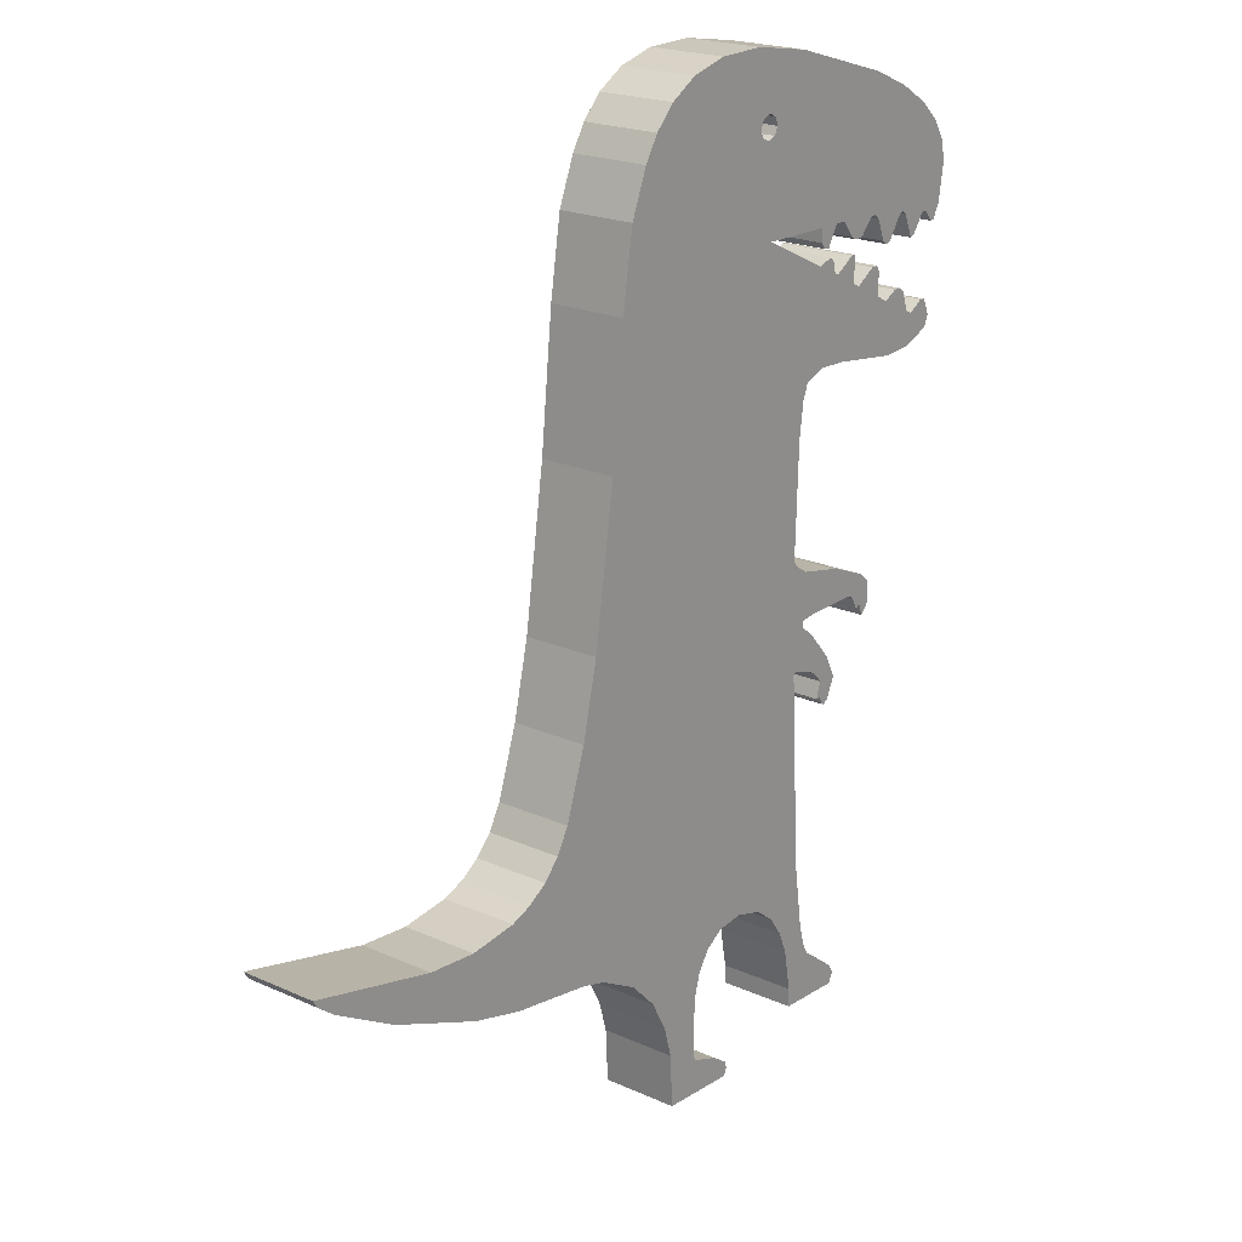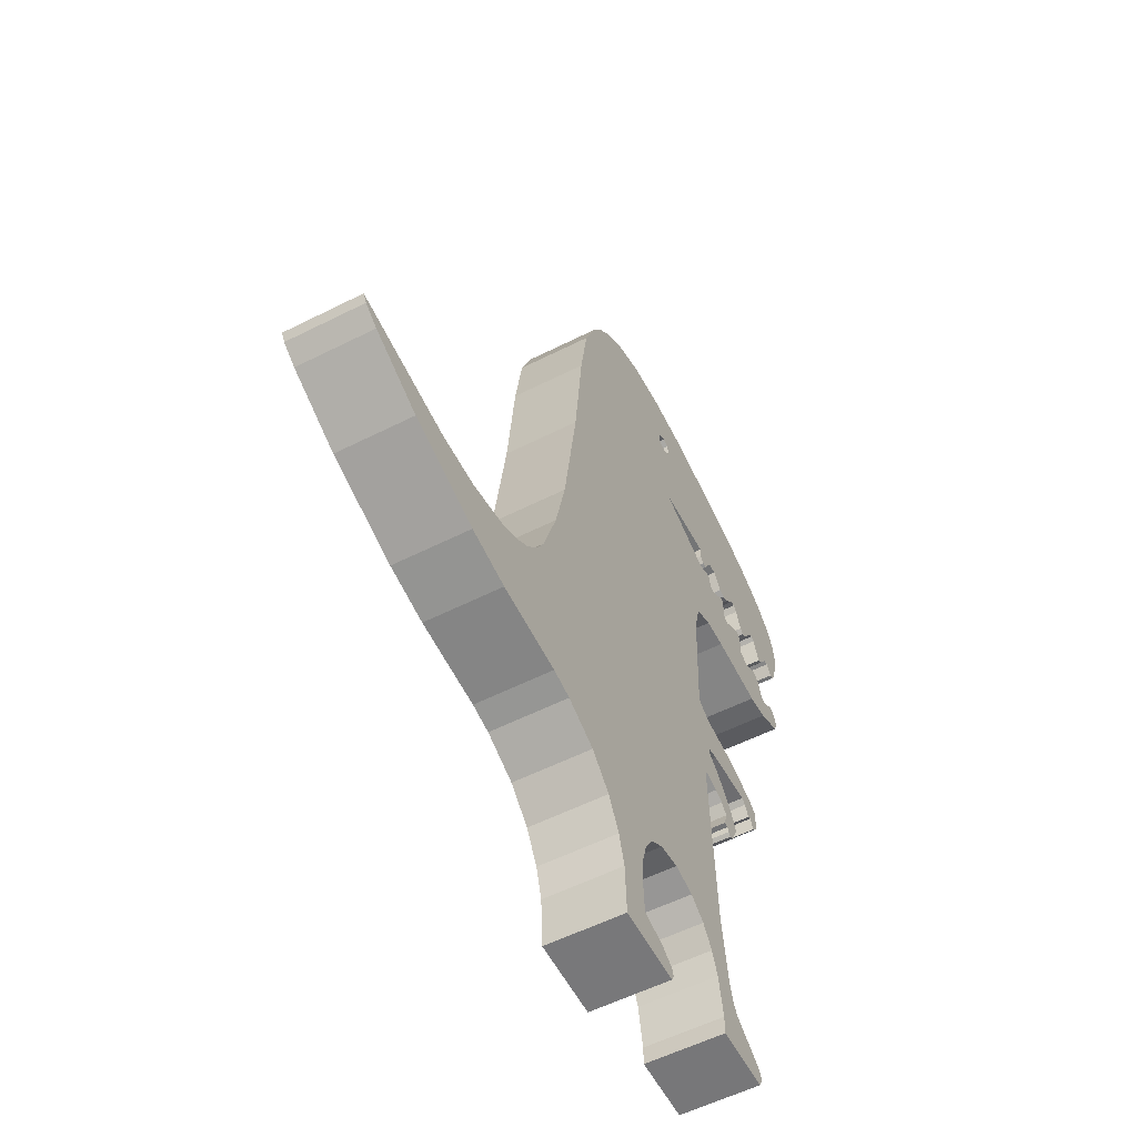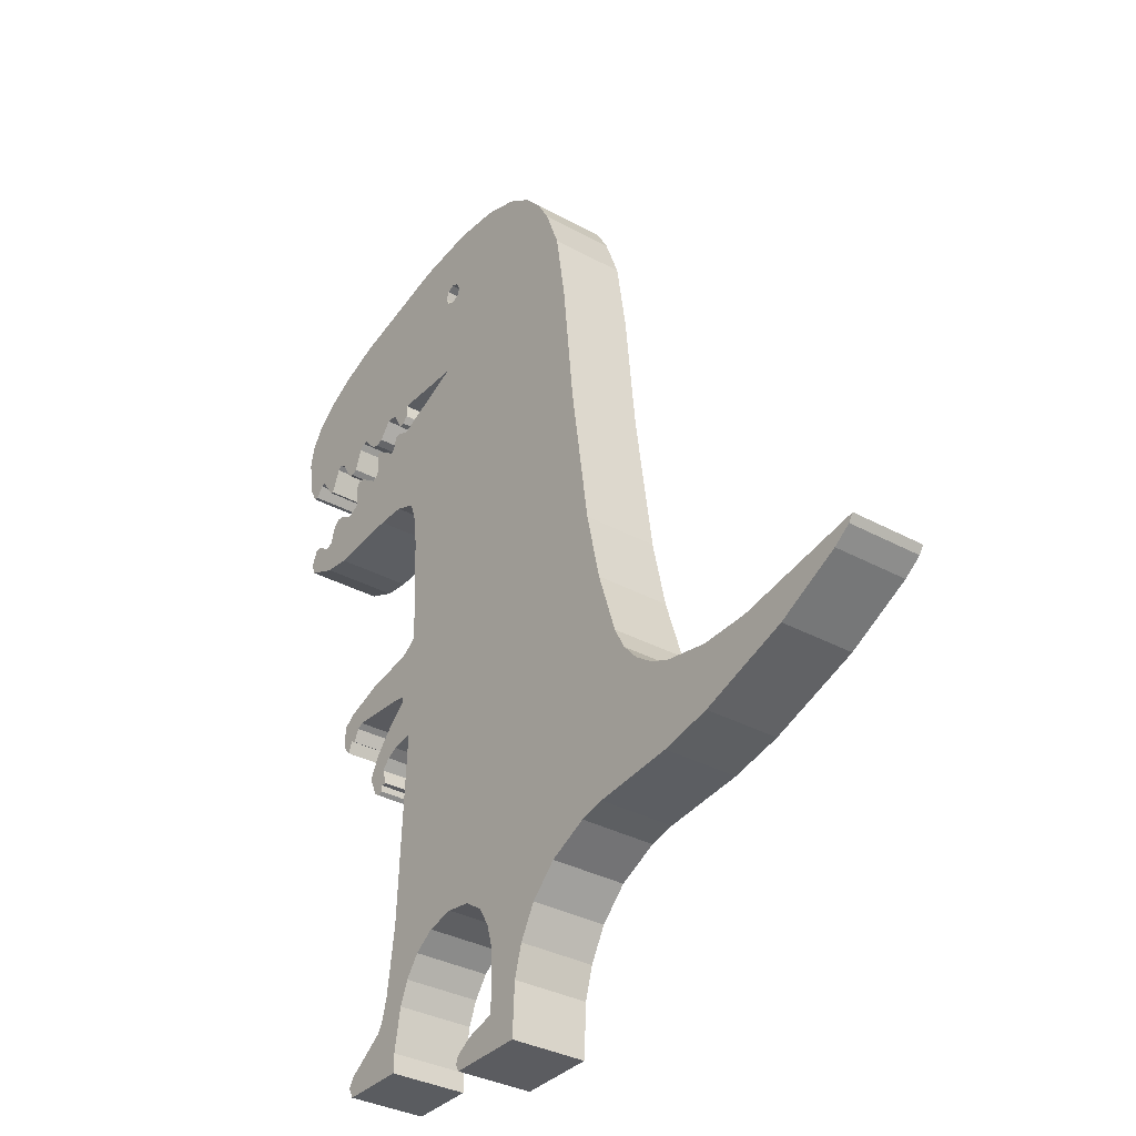
<metadata>
{"format":"obj","ext":"obj","renderer":"f3d","projection":"perspective","resolution":1024,"background":"white","views":[{"elev":20.6,"azim":129.3,"up":"+Y"},{"elev":-55.7,"azim":118.0,"up":"+Y"},{"elev":-33.1,"azim":52.7,"up":"+Y"}]}
</metadata>
<code>
g default
v -3.432 -0.739 -0.5476
v -3.449 -1.122 -0.5476
v -3.449 -1.122 0.7763
v -3.432 -0.739 0.7763
v -3.293 -1.296 -0.5476
v -3.293 -1.296 0.7763
v -2.196 -2.392 0.7763
v -2.214 -2.497 0.7763
v -2.214 -2.497 -0.5476
v -2.196 -2.392 -0.5476
v -2.281 -2.547 0.7763
v -2.281 -2.547 -0.5476
v -2.388 -2.48 0.7763
v -2.388 -2.48 -0.5476
v -2.092 -2.392 -0.5476
v -2.092 -2.392 0.7763
v -2.179 -2.115 0.7763
v -2.179 -2.115 -0.5476
v -2.544 -2.132 0.7763
v -2.544 -2.132 -0.5476
v -1.629 -5.167 -0.5476
v -1.629 -5.167 0.7763
v 0.3808 -5.553 0.7763
v 0.3808 -5.553 -0.5476
v -0.1081 -5.491 0.7763
v -0.1081 -5.491 -0.5476
v -0.603 -5.626 0.7763
v -0.603 -5.626 -0.5476
v -0.9669 -5.898 0.7763
v -0.9669 -5.898 -0.5476
v 1.643 -7.282 0.7763
v 1.598 -8.206 0.7763
v 1.598 -8.206 -0.5476
v 1.643 -7.282 -0.5476
v 2.092 -6.184 0.7763
v 1.796 -6.737 0.7763
v 1.796 -6.737 -0.5476
v 2.092 -6.184 -0.5476
v 1.062 -7.283 -0.5476
v 1.023 -7.631 -0.5476
v 1.023 -7.631 0.7763
v 1.062 -7.283 0.7763
v 1.032 -6.522 -0.5476
v 1.032 -6.522 0.7763
v 0.9234 -6.122 -0.5476
v 0.9234 -6.122 0.7763
v 0.5079 -7.808 -0.5476
v 0.5079 -7.808 0.7763
v 0.2406 -8.258 0.7763
v 0.2406 -8.258 -0.5476
v 0.2234 -8.006 -0.5476
v 0.2234 -8.006 0.7763
v 0.179 -8.126 -0.5476
v 0.179 -8.126 0.7763
v -1.38 -6.657 0.7763
v -1.51 -7.39 0.7763
v -1.51 -7.39 -0.5476
v -1.38 -6.657 -0.5476
v -1.517 -7.719 0.7763
v -1.517 -7.719 -0.5476
v -1.22 -6.257 0.7763
v -1.22 -6.257 -0.5476
v -1.793 -6.353 -0.5476
v -1.793 -6.353 0.7763
v -1.893 -6.727 -0.5476
v -1.893 -6.727 0.7763
v -2.005 -6.918 -0.5476
v -2.005 -6.918 0.7763
v -2.655 -7.408 -0.5476
v -2.655 -7.408 0.7763
v -2.667 -7.754 0.7763
v -2.667 -7.754 -0.5476
v -2.757 -7.572 -0.5476
v -2.757 -7.572 0.7763
v -4.798 3.677 0.7763
v -4.798 3.677 -0.5476
v -4.912 3.403 -0.5476
v -4.912 3.403 0.7763
v -4.831 3.201 -0.5476
v -4.831 3.201 0.7763
v -4.085 3.992 -0.5476
v -4.186 3.91 -0.5476
v -4.186 3.91 0.7763
v -4.085 3.992 0.7763
v -3.467 3.977 -0.5476
v -3.467 3.977 0.7763
v -3.711 3.855 -0.5476
v -3.711 3.855 0.7763
v -3.944 3.993 -0.5476
v -3.944 3.993 0.7763
v -4.302 3.577 0.7763
v -4.302 3.577 -0.5476
v -4.424 3.525 -0.5476
v -4.424 3.525 0.7763
v -4.696 3.692 -0.5476
v -4.696 3.692 0.7763
v -2.557 3.112 0.7763
v -2.557 3.112 -0.5476
v -3.815 2.95 0.7763
v -3.815 2.95 -0.5476
v -4.29 2.987 0.7763
v -4.29 2.987 -0.5476
v -1.396 0.1311 -0.5476
v -1.465 0.04372 -0.5476
v -1.465 0.04372 0.7763
v -1.396 0.1311 0.7763
v -1.707 -0.1177 -0.5476
v -1.707 -0.1177 0.7763
v -2.527 -0.2864 -0.5476
v -2.527 -0.2864 0.7763
v -3.258 -0.5828 -0.5476
v -3.258 -0.5828 0.7763
v -1.459 2.087 -0.5476
v -1.459 2.087 0.7763
v 5.327 -3.55 -0.5476
v 5.327 -3.55 0.7763
v 4.947 -3.391 -0.5476
v 4.947 -3.391 0.7763
v 4.61 -3.159 -0.5476
v 4.61 -3.159 0.7763
v 4.325 -2.84 0.7763
v 4.325 -2.84 -0.5476
v 4.104 -2.427 0.7763
v 4.104 -2.427 -0.5476
v 5.23 -4.997 0.7763
v 5.23 -4.997 -0.5476
v 3.729 -1.277 0.7763
v 3.729 -1.277 -0.5476
v 3.747 -5.191 0.7763
v 3.747 -5.191 -0.5476
v 3.289 -5.313 0.7763
v 3.289 -5.313 -0.5476
v 2.575 -5.687 0.7763
v 2.575 -5.687 -0.5476
v 0.715 -5.781 -0.5476
v 0.715 -5.781 0.7763
v -1.831 -1.836 0.7763
v -2.031 -1.942 0.7763
v -2.031 -1.942 -0.5476
v -1.831 -1.836 -0.5476
v -1.664 -1.034 -0.5476
v -1.953 -1.279 -0.5476
v -1.953 -1.279 0.7763
v -1.664 -1.034 0.7763
v -1.674 -0.9309 -0.5476
v -1.674 -0.9309 0.7763
v -1.483 -1.749 -0.5476
v -1.448 -1.784 -0.5476
v -1.448 -1.784 0.7763
v -1.483 -1.749 0.7763
v -1.9 -0.8958 0.7763
v -1.9 -0.8958 -0.5476
v -2.353 -1.749 0.7763
v -2.353 -1.749 -0.5476
v -2.927 -0.8614 0.7763
v -2.927 -0.8614 -0.5476
v -3.03 -0.9309 0.7763
v -3.03 -0.9309 -0.5476
v -3.132 -1.142 0.7763
v -3.132 -1.142 -0.5476
v -3.223 -1.088 0.7763
v -3.223 -1.088 -0.5476
v -3.991 5.163 -0.5476
v -3.991 5.163 0.7763
v -4.176 5.17 0.7763
v -4.176 5.17 -0.5476
v -4.665 5.133 -0.5476
v -4.665 5.133 0.7763
v -4.751 5.12 0.7763
v -4.751 5.12 -0.5476
v -4.091 5.224 0.7763
v -4.091 5.224 -0.5476
v -4.925 6.547 -0.5476
v -4.925 6.547 0.7763
v -5.14 6.198 -0.5476
v -5.14 6.198 0.7763
v -5.209 5.834 -0.5476
v -5.209 5.834 0.7763
v -5.103 5.179 -0.5476
v -5.103 5.179 0.7763
v -4.895 4.936 0.7763
v -4.895 4.936 -0.5476
v -4.97 4.937 0.7763
v -4.97 4.937 -0.5476
v 8.953 -3.493 0.7763
v 8.953 -3.493 -0.5476
v 9.26 -3.258 -0.5476
v 9.26 -3.258 0.7763
v 9.343 -3.124 -0.5476
v 9.343 -3.124 0.7763
v 7.803 -4.131 0.7763
v 7.803 -4.131 -0.5476
v 7.057 -3.624 -0.5476
v 6.17 -3.679 -0.5476
v 6.17 -3.679 0.7763
v 7.057 -3.624 0.7763
v 6.156 -4.766 0.7763
v 6.156 -4.766 -0.5476
v 3.44 -0.001931 0.7763
v 3.44 -0.001931 -0.5476
v 3.058 2.633 0.7763
v 3.058 2.633 -0.5476
v -1.9 4.743 -0.5476
v -1.9 4.743 0.7763
v -1.535 2.703 -0.5476
v -1.535 2.703 0.7763
v -1.639 2.985 -0.5476
v -1.639 2.985 0.7763
v -2.043 3.132 0.7763
v -2.043 3.132 -0.5476
v -2.737 4.766 0.7763
v -2.737 4.766 -0.5476
v -2.816 4.76 -0.5476
v -2.816 4.76 0.7763
v -3.3 4.473 -0.5476
v -3.3 4.473 0.7763
v -2.239 4.792 -0.5476
v -2.239 4.792 0.7763
v -2.368 4.532 -0.5476
v 2.829 4.895 -0.5476
v 2.829 4.895 0.7763
v 2.624 6.205 -0.5476
v 2.624 6.205 0.7763
v 2.327 6.966 -0.5476
v 2.327 6.966 0.7763
v 2.084 7.377 -0.5476
v 2.084 7.377 0.7763
v 1.735 7.752 -0.5476
v 1.735 7.752 0.7763
v 1.248 8.051 -0.5476
v 1.248 8.051 0.7763
v -0.2682 8.259 0.7763
v -0.2682 8.259 -0.5476
v -1.361 8.085 -0.5476
v -1.361 8.085 0.7763
v 0.5906 8.234 -0.5476
v 0.5906 8.234 0.7763
v -0.3992 7.211 -0.5476
v -0.3344 7.076 -0.5476
v -0.3344 7.076 0.7763
v -0.3992 7.211 0.7763
v -0.6778 7.202 0.7763
v -0.7347 7.058 0.7763
v -0.7347 7.058 -0.5476
v -0.6778 7.202 -0.5476
v -0.3774 6.932 -0.5476
v -0.3774 6.932 0.7763
v -0.5256 6.866 -0.5476
v -0.5256 6.866 0.7763
v -0.6692 6.923 -0.5476
v -0.6692 6.923 0.7763
v -0.6301 5.353 -0.5476
v -0.6301 5.353 0.7763
v -1.918 5.109 -0.5476
v -1.918 5.109 0.7763
v -2.011 4.997 0.7763
v -2.011 4.997 -0.5476
v -1.918 5.335 0.7763
v -1.918 5.335 -0.5476
v -0.5428 7.267 0.7763
v -0.5428 7.267 -0.5476
v -3.317 7.51 0.7763
v -3.317 7.51 -0.5476
v -4.022 7.203 -0.5476
v -4.022 7.203 0.7763
v -4.555 6.882 -0.5476
v -4.555 6.882 0.7763
v -2.301 5.335 0.7763
v -2.51 5.335 0.7763
v -2.51 5.335 -0.5476
v -2.301 5.335 -0.5476
v -2.103 4.976 -0.5476
v -2.103 4.976 0.7763
v -2.732 5.046 0.7763
v -2.732 5.046 -0.5476
v -2.866 4.989 0.7763
v -2.866 4.989 -0.5476
v -3.228 5.286 0.7763
v -3.336 5.3 0.7763
v -3.336 5.3 -0.5476
v -3.228 5.286 -0.5476
v -3.001 5.026 -0.5476
v -3.001 5.026 0.7763
v -2.162 4.835 0.7763
v -2.162 4.835 -0.5476
v -3.571 4.843 -0.5476
v -3.571 4.843 0.7763
v -3.776 4.823 0.7763
v -3.776 4.823 -0.5476
v -3.432 5.21 0.7763
v -3.432 5.21 -0.5476
v -2.368 4.532 0.7763
v -2.806 4.308 -0.5476
v -2.806 4.308 0.7763
v -2.945 4.238 -0.5476
v -2.945 4.238 0.7763
v -2.293 4.573 -0.5476
v -2.293 4.573 0.7763
v -4.417 4.786 -0.5476
v -4.417 4.786 0.7763
v -4.344 4.759 0.7763
v -4.344 4.759 -0.5476
v -3.667 4.776 0.7763
v -3.667 4.776 -0.5476
v -3.422 4.475 -0.5476
v -3.422 4.475 0.7763
v -3.486 4.377 -0.5476
v -3.486 4.377 0.7763
g trex:Mesh
f 1 2 3
f 1 3 4
f 2 5 6
f 2 6 3
f 7 8 9
f 7 9 10
f 8 11 12
f 8 12 9
f 11 13 14
f 11 14 12
f 15 16 7
f 15 7 10
f 18 17 16
f 18 16 15
f 14 13 20
f 19 20 13
f 24 23 25
f 24 25 26
f 26 25 27
f 26 27 28
f 28 27 29
f 28 29 30
f 31 32 33
f 31 33 34
f 35 36 37
f 35 37 38
f 37 36 31
f 37 31 34
f 39 40 41
f 39 41 42
f 39 42 44
f 33 32 50
f 49 50 32
f 43 39 44
f 45 43 44
f 45 44 46
f 48 41 47
f 40 47 41
f 47 51 52
f 47 52 48
f 51 53 54
f 51 54 52
f 53 50 49
f 53 49 54
f 55 56 57
f 55 57 58
f 57 56 59
f 57 59 60
f 59 72 60
f 62 30 61
f 29 61 30
f 55 58 61
f 62 61 58
f 64 22 63
f 21 63 22
f 64 63 65
f 64 65 66
f 66 65 67
f 66 67 68
f 68 67 69
f 68 69 70
f 59 71 72
f 69 73 74
f 69 74 70
f 73 72 71
f 73 71 74
f 75 76 77
f 75 77 78
f 77 79 80
f 77 80 78
f 81 82 83
f 81 83 84
f 86 85 87
f 86 87 88
f 88 87 89
f 88 89 90
f 91 92 93
f 91 93 94
f 94 93 95
f 94 95 96
f 95 76 75
f 95 75 96
f 98 97 99
f 98 99 100
f 99 101 102
f 99 102 100
f 101 80 79
f 101 79 102
f 103 104 105
f 103 105 106
f 105 104 107
f 105 107 108
f 108 107 109
f 108 109 110
f 109 111 112
f 109 112 110
f 113 103 106
f 113 106 114
f 194 115 116
f 116 115 117
f 116 117 118
f 118 117 119
f 118 119 120
f 121 120 119
f 121 119 122
f 125 126 198
f 123 121 122
f 123 122 124
f 127 123 124
f 127 124 128
f 130 126 129
f 125 129 126
f 130 129 131
f 130 131 132
f 132 131 133
f 132 133 134
f 35 38 133
f 134 133 38
f 135 45 46
f 135 46 136
f 23 24 136
f 135 136 24
f 148 21 22
f 137 138 139
f 137 139 140
f 139 138 17
f 139 17 18
f 150 137 140
f 141 142 143
f 141 143 144
f 145 141 144
f 145 144 146
f 147 148 149
f 147 149 150
f 149 148 22
f 147 150 140
f 145 146 151
f 145 151 152
f 153 154 20
f 153 20 19
f 142 154 153
f 142 153 143
f 156 152 155
f 151 155 152
f 156 155 157
f 156 157 158
f 158 157 159
f 158 159 160
f 159 161 162
f 159 162 160
f 162 161 6
f 162 6 5
f 4 112 1
f 111 1 112
f 167 168 169
f 167 169 170
f 172 163 171
f 164 171 163
f 165 166 171
f 172 171 166
f 173 175 176
f 173 176 174
f 175 177 178
f 175 178 176
f 178 177 179
f 178 179 180
f 182 170 181
f 169 181 170
f 181 183 184
f 181 184 182
f 179 184 183
f 179 183 180
f 185 186 187
f 185 187 188
f 187 189 190
f 187 190 188
f 191 192 185
f 186 185 192
f 193 194 195
f 193 195 196
f 189 193 196
f 189 196 190
f 195 194 116
f 191 197 198
f 191 198 192
f 197 125 198
f 199 127 128
f 199 128 200
f 201 199 200
f 201 200 202
f 201 202 220
f 203 204 253
f 205 113 114
f 205 114 206
f 207 205 206
f 207 206 208
f 207 208 209
f 207 209 210
f 97 98 209
f 210 209 98
f 211 212 213
f 211 213 214
f 212 211 292
f 215 216 296
f 215 305 306
f 215 306 216
f 66 55 64
f 68 56 66
f 71 59 74
f 70 74 59
f 59 56 70
f 70 56 68
f 61 64 55
f 80 94 78
f 220 221 201
f 220 222 223
f 220 223 221
f 222 224 225
f 222 225 223
f 224 226 227
f 224 227 225
f 226 228 229
f 226 229 227
f 228 230 231
f 228 231 229
f 232 233 234
f 232 234 235
f 234 263 235
f 237 231 236
f 230 236 231
f 236 233 232
f 236 232 237
f 238 239 240
f 238 240 241
f 242 243 244
f 242 244 245
f 240 239 246
f 240 246 247
f 247 246 248
f 247 248 249
f 249 248 250
f 249 250 251
f 244 243 251
f 244 251 250
f 252 203 253
f 258 252 253
f 254 255 256
f 254 256 257
f 258 259 252
f 259 258 255
f 259 255 254
f 238 241 260
f 238 260 261
f 261 260 242
f 261 242 245
f 262 263 264
f 262 264 265
f 264 266 267
f 264 267 265
f 263 262 235
f 266 173 174
f 266 174 267
f 268 269 270
f 268 270 271
f 268 271 272
f 268 272 273
f 256 273 272
f 256 272 257
f 270 269 274
f 270 274 275
f 274 276 277
f 274 277 275
f 278 279 280
f 278 280 281
f 278 281 282
f 278 282 283
f 276 283 282
f 276 282 277
f 217 218 285
f 284 285 218
f 203 285 284
f 203 284 204
f 279 290 291
f 279 291 280
f 291 287 286
f 291 290 287
f 163 289 288
f 163 288 164
f 84 83 90
f 83 91 90
f 88 90 91
f 80 101 94
f 99 97 88
f 96 78 94
f 75 78 96
f 292 294 209
f 298 292 209
f 99 91 101
f 91 99 88
f 94 101 91
f 112 155 110
f 155 151 110
f 118 129 116
f 120 129 118
f 123 131 121
f 121 129 120
f 125 116 129
f 129 121 131
f 25 23 149
f 106 105 127
f 23 123 149
f 133 123 136
f 136 123 23
f 35 133 136
f 127 149 123
f 131 123 133
f 144 143 150
f 137 150 143
f 138 137 143
f 22 27 149
f 149 127 150
f 144 150 127
f 144 127 146
f 146 127 105
f 105 108 146
f 19 17 153
f 143 153 138
f 151 146 108
f 108 110 151
f 159 157 161
f 157 155 112
f 6 161 3
f 4 3 161
f 112 4 157
f 161 157 4
f 11 8 13
f 8 7 13
f 138 153 17
f 17 19 7
f 16 17 7
f 13 7 19
f 29 22 61
f 64 61 22
f 29 27 22
f 25 149 27
f 42 41 31
f 41 48 32
f 49 32 48
f 36 44 31
f 42 31 44
f 31 41 32
f 36 35 44
f 46 44 35
f 35 136 46
f 48 52 49
f 54 49 52
f 55 66 56
f 219 212 292
f 294 214 293
f 213 293 214
f 295 215 296
f 294 293 295
f 294 295 296
f 217 297 298
f 217 298 218
f 298 297 219
f 298 219 292
f 300 168 299
f 167 299 168
f 302 166 301
f 165 301 166
f 301 300 299
f 301 299 302
f 83 82 92
f 83 92 91
f 287 303 304
f 287 304 286
f 289 304 288
f 303 288 304
f 305 307 308
f 305 308 306
f 86 308 85
f 307 85 308
f 90 89 81
f 90 81 84
f 62 58 63
f 65 63 58
f 69 60 73
f 67 57 69
f 58 57 65
f 67 65 57
f 76 95 77
f 79 77 93
f 229 231 240
f 231 237 240
f 241 240 237
f 260 241 232
f 225 227 240
f 223 225 253
f 249 253 247
f 251 258 249
f 221 223 253
f 253 249 258
f 258 251 243
f 242 262 243
f 258 268 255
f 243 262 258
f 227 229 240
f 240 247 225
f 247 253 225
f 232 235 260
f 237 232 241
f 267 279 265
f 265 279 262
f 235 262 242
f 242 260 235
f 273 256 268
f 256 255 268
f 267 290 279
f 278 262 279
f 269 262 278
f 283 274 278
f 276 274 283
f 269 278 274
f 269 268 262
f 268 258 262
f 287 290 288
f 164 288 290
f 267 171 164
f 267 164 290
f 267 174 171
f 174 176 171
f 165 171 176
f 168 165 178
f 180 169 178
f 183 181 180
f 181 169 180
f 169 168 178
f 176 178 165
f 195 116 197
f 185 188 196
f 190 196 188
f 125 197 116
f 196 195 197
f 191 196 197
f 185 196 191
f 127 199 106
f 208 206 221
f 114 106 199
f 201 114 199
f 204 208 253
f 201 206 114
f 201 221 206
f 218 298 204
f 221 253 208
f 204 298 209
f 208 204 209
f 214 294 211
f 308 86 216
f 296 86 97
f 294 296 97
f 204 284 218
f 211 294 292
f 97 209 294
f 301 165 300
f 165 168 300
f 288 303 287
f 86 88 97
f 296 216 86
f 306 308 216
f 92 102 93
f 93 77 95
f 79 93 102
f 107 152 109
f 111 109 156
f 156 158 111
f 103 113 200
f 103 200 104
f 126 130 115
f 117 115 130
f 119 117 130
f 122 119 130
f 124 122 132
f 130 132 122
f 132 134 124
f 134 135 124
f 38 135 134
f 135 24 124
f 141 147 142
f 142 140 139
f 140 142 147
f 141 200 147
f 145 104 200
f 152 107 145
f 141 145 200
f 107 104 145
f 142 139 154
f 139 18 154
f 20 154 18
f 156 109 152
f 160 162 158
f 162 1 158
f 5 2 162
f 111 158 1
f 2 1 162
f 10 9 14
f 12 14 9
f 18 10 20
f 15 10 18
f 14 20 10
f 26 148 24
f 24 148 124
f 62 21 30
f 26 28 148
f 128 124 148
f 21 148 28
f 28 30 21
f 50 47 33
f 39 34 40
f 33 40 34
f 34 43 37
f 45 38 43
f 39 43 34
f 135 38 45
f 37 43 38
f 50 53 51
f 47 50 51
f 40 33 47
f 57 60 69
f 72 73 60
f 63 21 62
f 226 239 228
f 220 252 222
f 230 239 236
f 228 239 230
f 238 236 239
f 252 246 226
f 239 226 246
f 248 246 252
f 226 224 252
f 252 259 248
f 250 248 259
f 257 271 254
f 259 254 271
f 259 263 244
f 261 233 238
f 234 233 261
f 236 238 233
f 234 261 245
f 244 263 245
f 250 259 244
f 234 245 263
f 259 271 263
f 257 272 271
f 270 281 263
f 280 291 264
f 270 275 281
f 264 263 280
f 281 280 263
f 282 281 275
f 277 282 275
f 217 285 203
f 163 291 289
f 289 291 286
f 299 167 166
f 172 264 163
f 291 163 264
f 166 175 172
f 264 172 266
f 167 177 166
f 170 177 167
f 271 270 263
f 182 184 179
f 175 166 177
f 173 172 175
f 266 172 173
f 179 177 170
f 182 179 170
f 189 187 193
f 187 186 193
f 186 192 193
f 192 198 193
f 126 115 198
f 193 198 194
f 194 198 115
f 200 128 148
f 148 147 200
f 207 252 220
f 224 222 252
f 205 202 113
f 207 220 205
f 202 200 113
f 202 205 220
f 203 252 207
f 203 207 210
f 203 210 297
f 212 219 293
f 213 212 293
f 210 98 293
f 203 297 217
f 219 210 293
f 297 210 219
f 295 293 98
f 166 302 299
f 286 304 289
f 215 98 305
f 307 305 98
f 85 307 98
f 85 98 87
f 215 295 98
f 100 87 98
f 102 92 100
f 82 81 89
f 87 92 89
f 87 100 92
f 82 89 92

</code>
